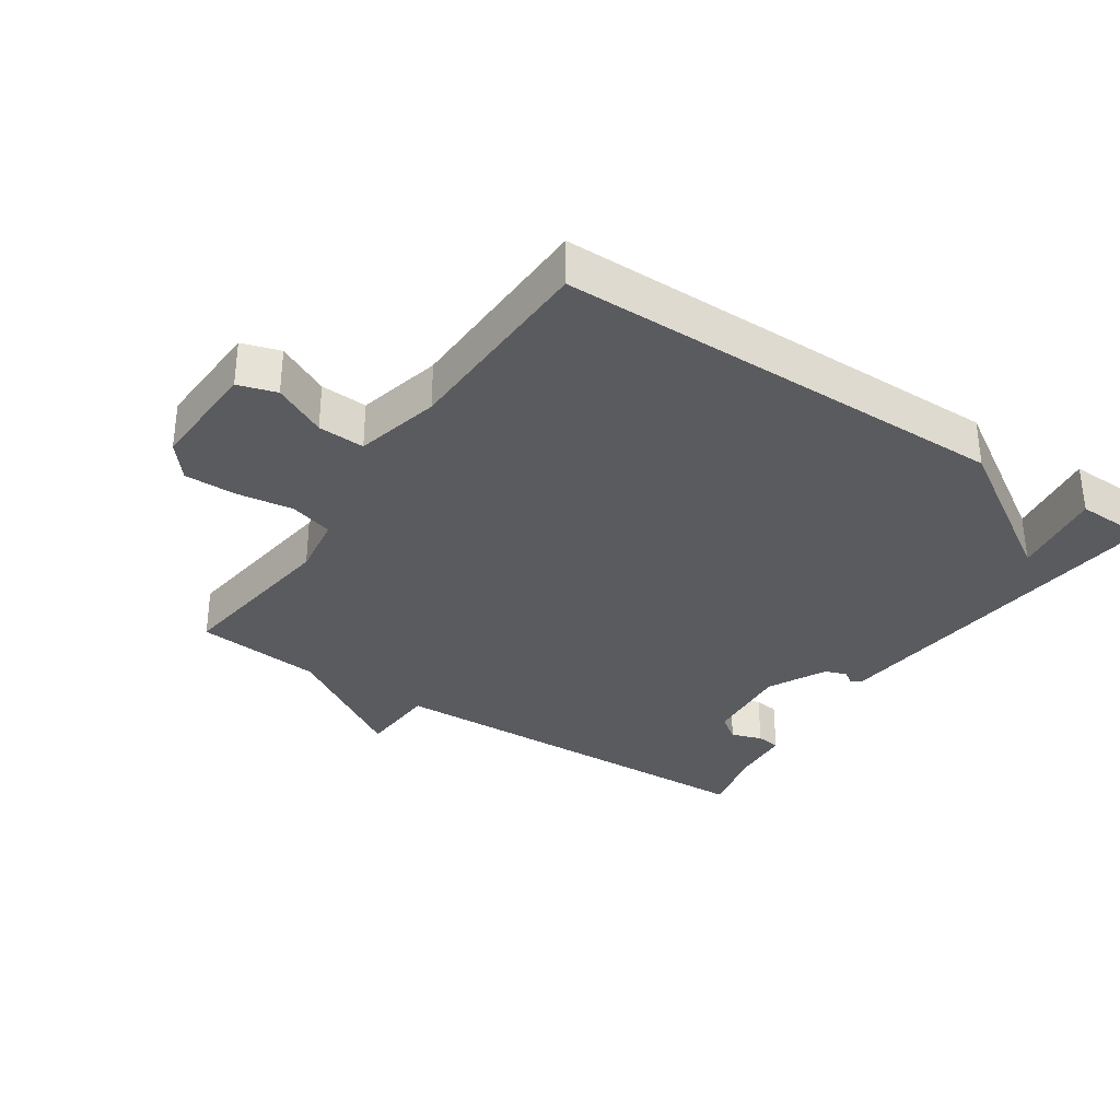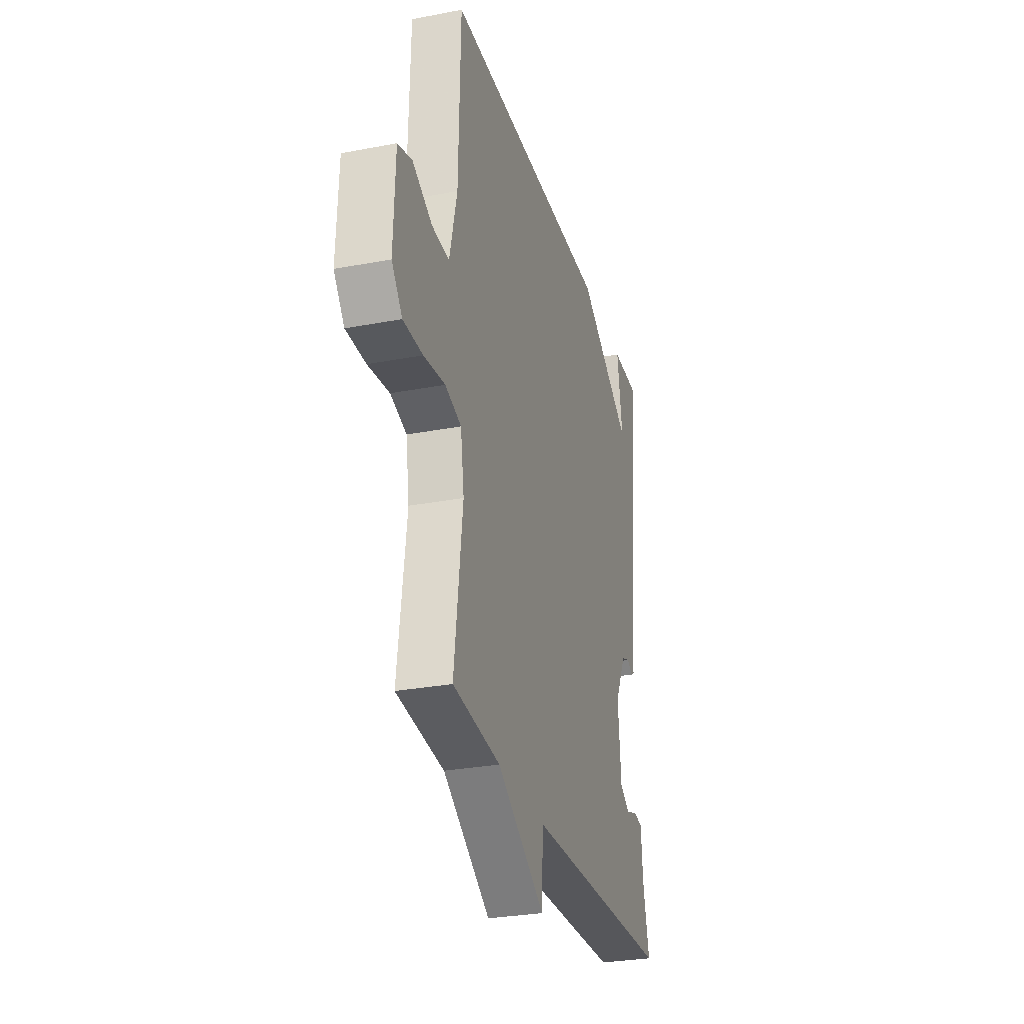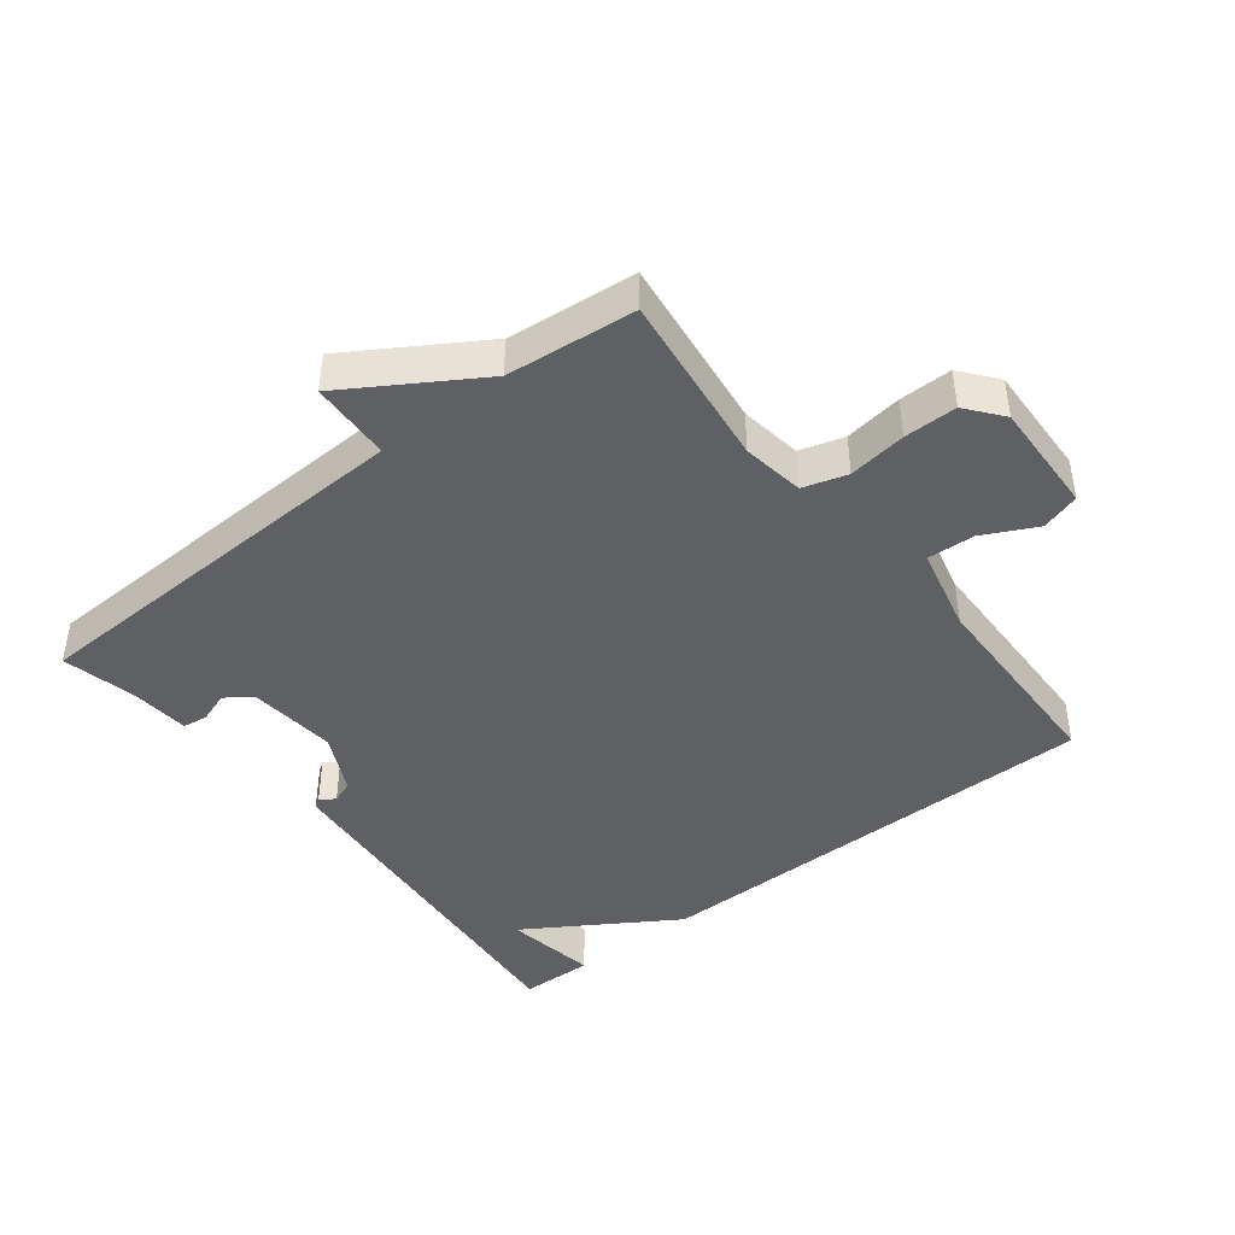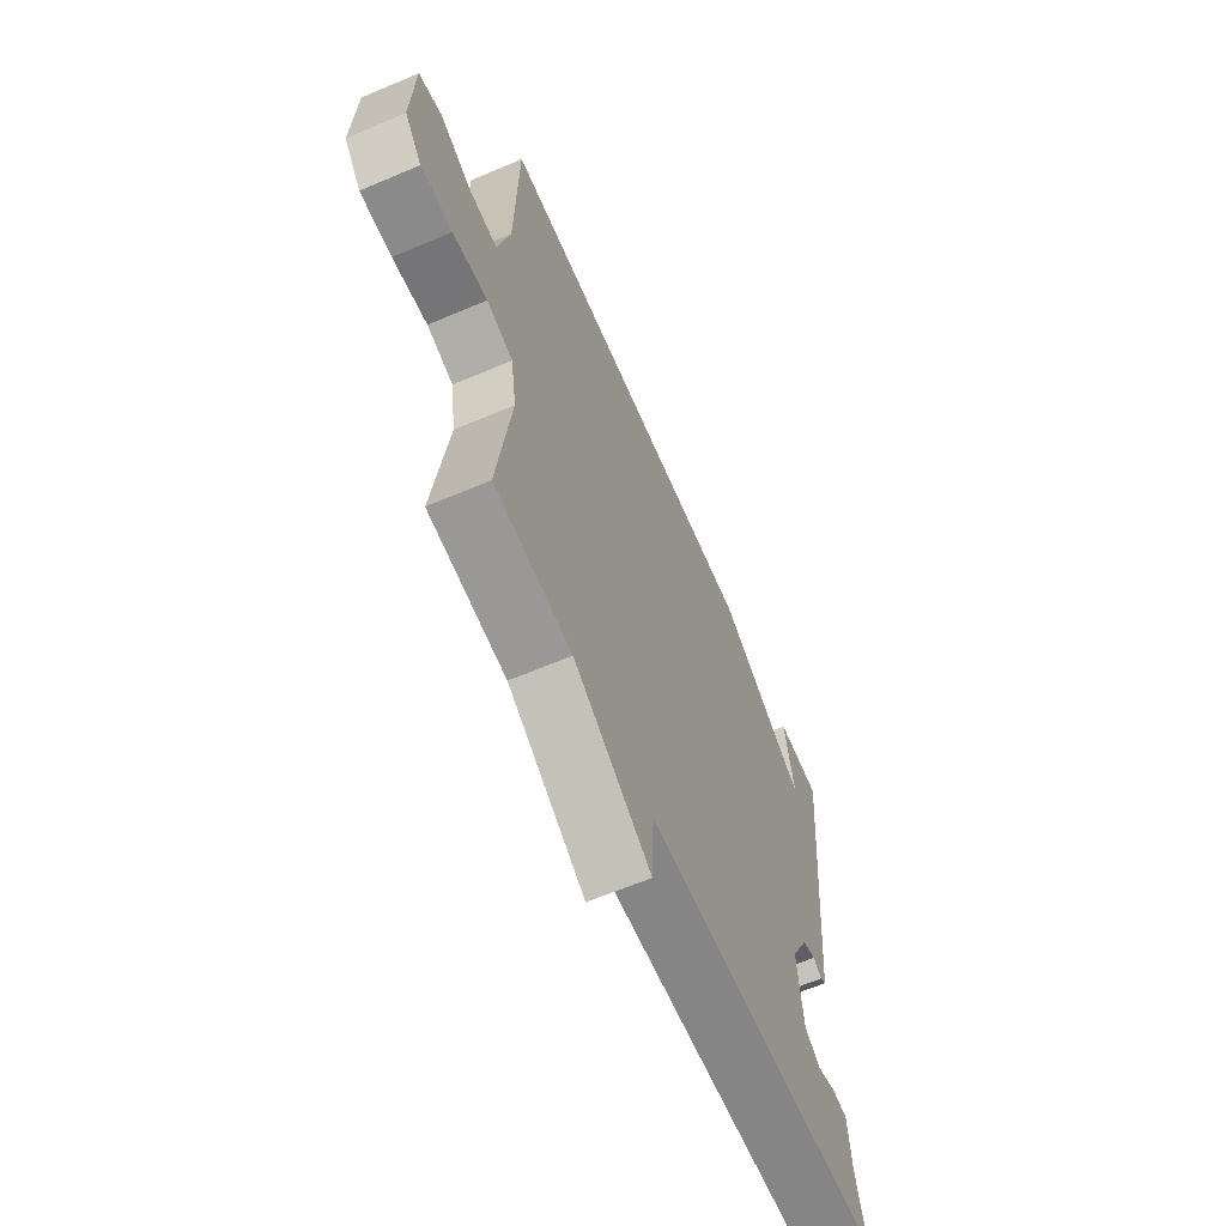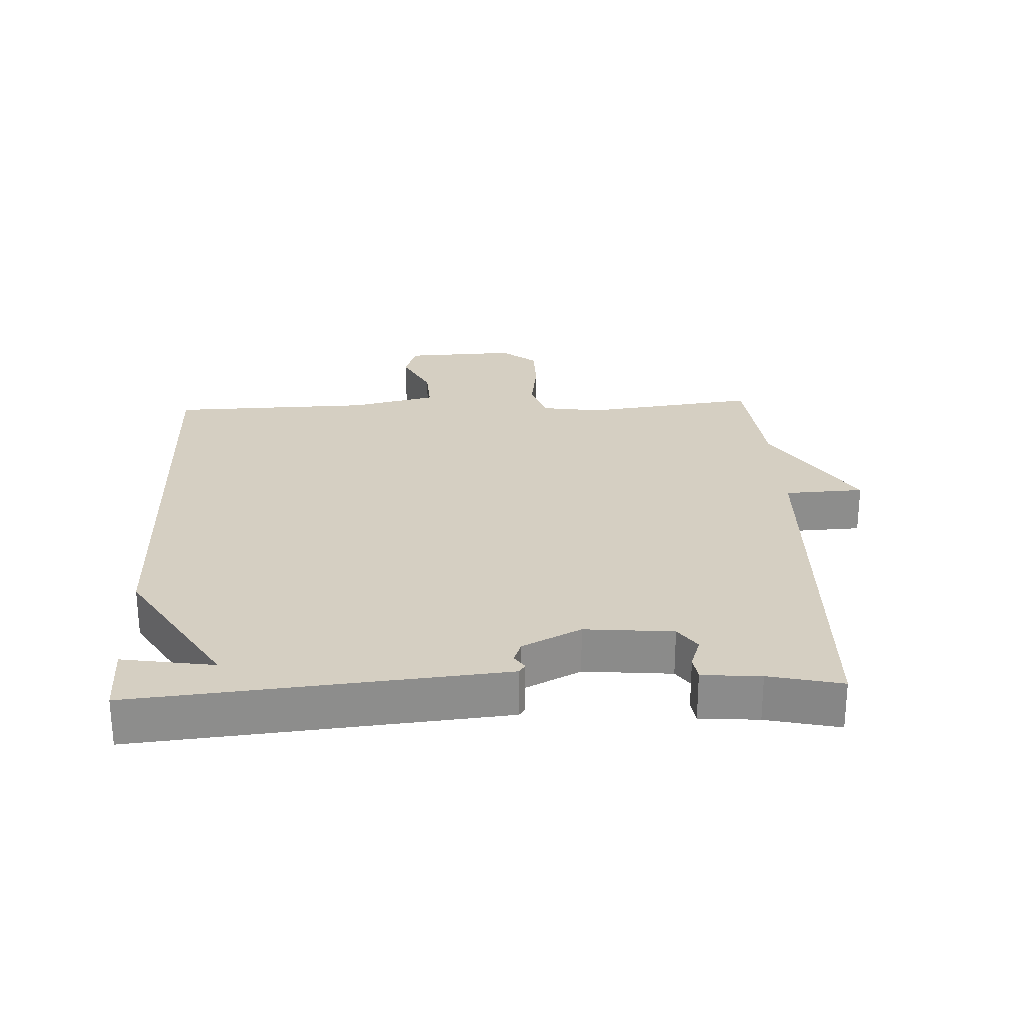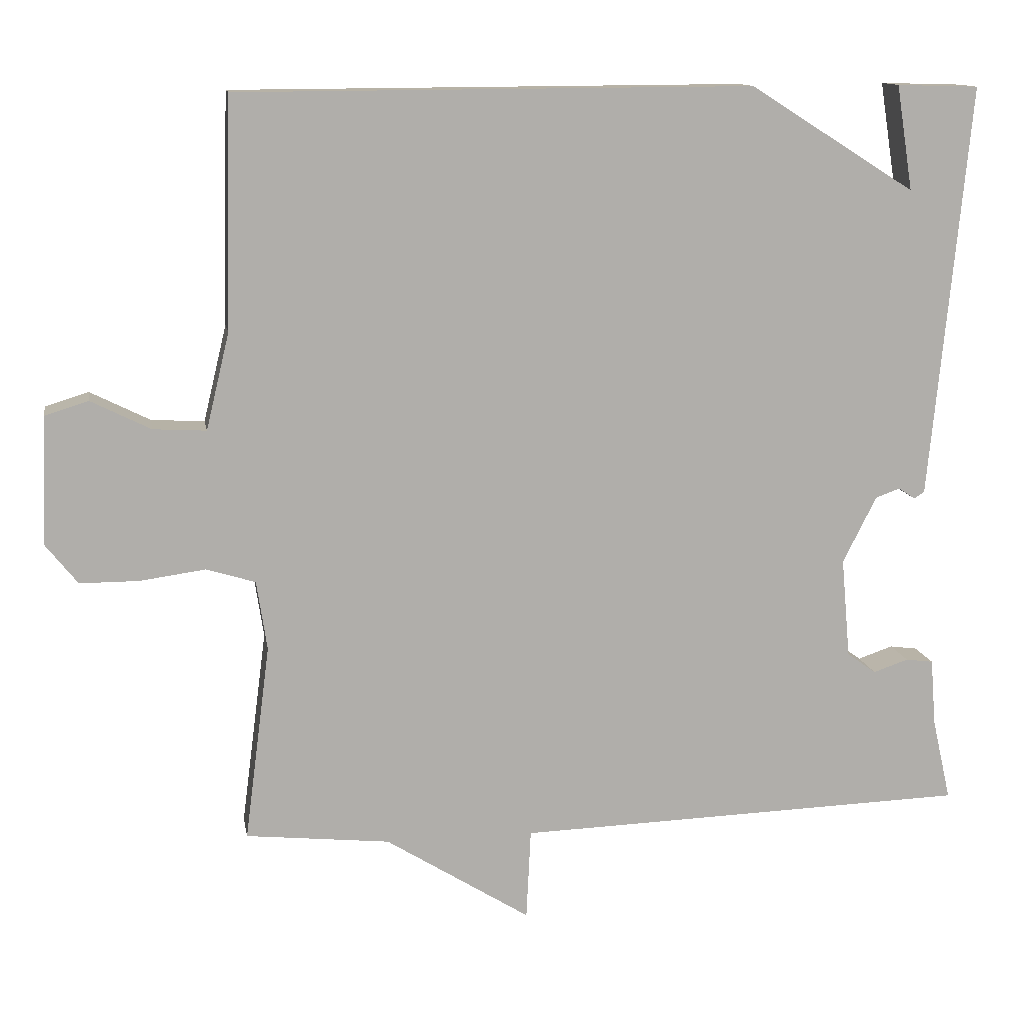
<metadata>
{"format":"obj","ext":"obj","renderer":"f3d","projection":"perspective","resolution":1024,"background":"white","views":[{"elev":-33.0,"azim":-33.8,"up":"+Y"},{"elev":-29.2,"azim":-74.2,"up":"+Z"},{"elev":-43.2,"azim":-141.8,"up":"+Y"},{"elev":-63.5,"azim":-66.7,"up":"+Z"},{"elev":25.9,"azim":87.5,"up":"+Y"},{"elev":12.4,"azim":-9.7,"up":"+Z"}]}
</metadata>
<code>
v 0.5 0.07 0.5
v 0.455 0.07 0.029
v 0.447 0.07 -0.054
v 0.433 0.07 -0.063
v 0.411 0.07 -0.048
v 0.378 0.07 -0.06
v 0.333 0.07 -0.149
v 0.345 0.07 -0.283
v 0.384 0.07 -0.311
v 0.431 0.07 -0.295
v 0.468 0.07 -0.3
v 0.475 0.07 -0.389
v 0.5 0.07 -0.5
v -0.107 0.07 -0.52
v -0.113 0.07 -0.641
v -0.307 0.07 -0.52
v -0.5 0.07 -0.5
v -0.466 0.07 -0.237
v -0.48 0.07 -0.144
v -0.546 0.07 -0.124
v -0.633 0.07 -0.136
v -0.712 0.07 -0.136
v -0.755 0.07 -0.082
v -0.748 0.07 0.089
v -0.69 0.07 0.107
v -0.61 0.07 0.067
v -0.539 0.07 0.063
v -0.508 0.07 0.192
v -0.5 0.07 0.5
v 0.19 0.07 0.503
v 0.412 0.07 0.363
v 0.39 0.07 0.503
v 0.5 0 0.5
v 0.455 0 0.029
v 0.447 0 -0.054
v 0.433 0 -0.063
v 0.411 0 -0.048
v 0.378 0 -0.06
v 0.333 0 -0.149
v 0.345 0 -0.283
v 0.384 0 -0.311
v 0.431 0 -0.295
v 0.468 0 -0.3
v 0.475 0 -0.389
v 0.5 0 -0.5
v -0.107 0 -0.52
v -0.113 0 -0.641
v -0.307 0 -0.52
v -0.5 0 -0.5
v -0.466 0 -0.237
v -0.48 0 -0.144
v -0.546 0 -0.124
v -0.633 0 -0.136
v -0.712 0 -0.136
v -0.755 0 -0.082
v -0.748 0 0.089
v -0.69 0 0.107
v -0.61 0 0.067
v -0.539 0 0.063
v -0.508 0 0.192
v -0.5 0 0.5
v 0.19 0 0.503
v 0.412 0 0.363
v 0.39 0 0.503
f 31 32 1
f 28 29 30 31
f 27 28 31
f 24 25 26
f 23 24 26
f 22 23 26
f 21 22 26
f 20 21 26
f 19 20 26 27
f 16 17 18
f 16 18 19
f 15 16 19
f 14 15 19
f 14 19 27
f 13 14 27
f 12 13 27
f 9 10 11 12
f 8 9 12 27
f 3 4 5
f 2 3 5
f 1 2 5
f 31 1 5
f 31 5 6
f 27 31 6 7
f 7 8 27
f 33 64 63
f 63 62 61 60
f 63 60 59
f 58 57 56
f 58 56 55
f 58 55 54
f 58 54 53
f 58 53 52
f 59 58 52 51
f 50 49 48
f 51 50 48
f 51 48 47
f 51 47 46
f 59 51 46
f 59 46 45
f 59 45 44
f 44 43 42 41
f 59 44 41 40
f 37 36 35
f 37 35 34
f 37 34 33
f 37 33 63
f 38 37 63
f 39 38 63 59
f 59 40 39
f 1 33 34 2
f 2 34 35 3
f 3 35 36 4
f 4 36 37 5
f 5 37 38 6
f 6 38 39 7
f 7 39 40 8
f 8 40 41 9
f 9 41 42 10
f 10 42 43 11
f 11 43 44 12
f 12 44 45 13
f 13 45 46 14
f 14 46 47 15
f 15 47 48 16
f 16 48 49 17
f 17 49 50 18
f 18 50 51 19
f 19 51 52 20
f 20 52 53 21
f 21 53 54 22
f 22 54 55 23
f 23 55 56 24
f 24 56 57 25
f 25 57 58 26
f 26 58 59 27
f 27 59 60 28
f 28 60 61 29
f 29 61 62 30
f 30 62 63 31
f 31 63 64 32
f 32 64 33 1

</code>
